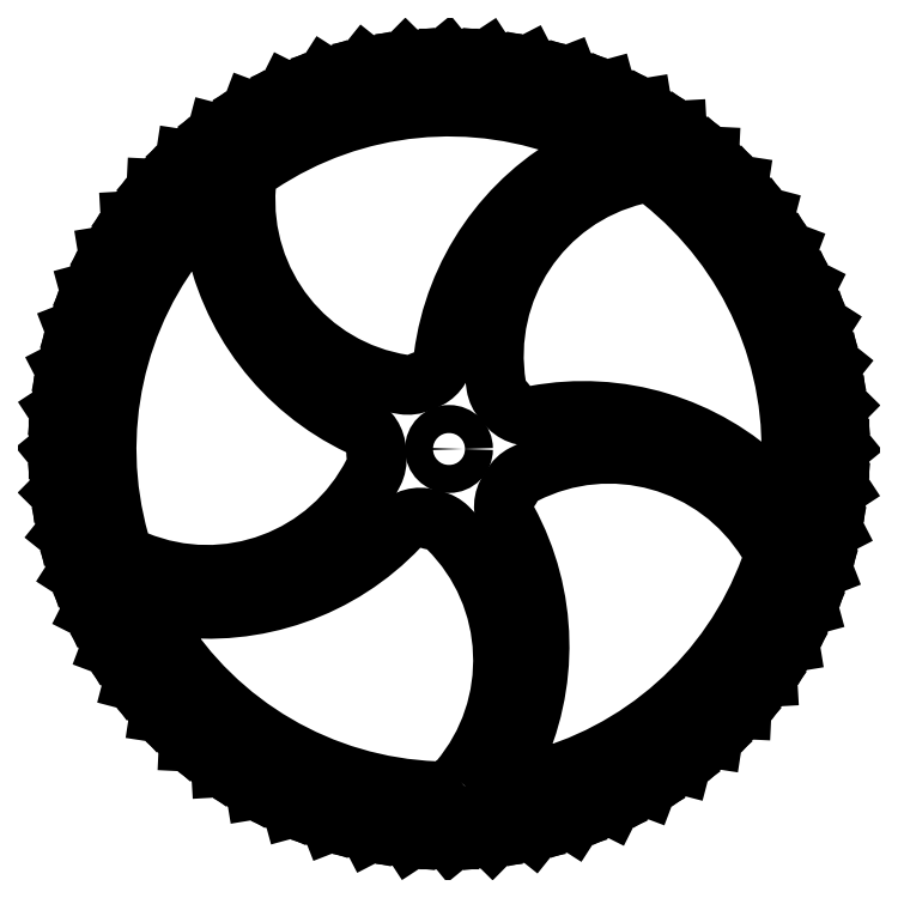
<metadata>
{"format":"dxf","ext":"dxf","renderer":"ezdxf+matplotlib","layout":"modelspace","background":"white","min_lineweight":24,"dpi":150}
</metadata>
<code>
0
SECTION
2
ENTITIES
0
LINE
8
0
10
0.3471
20
-53.73
30
0
11
4.959
21
-49.96
31
0
0
LINE
8
0
10
5.284
20
-50.09
30
0
11
5.621
21
-53.28
31
0
0
CIRCLE
8
0
10
0
20
0
30
0
40
1.925
210
0
220
0
230
1
0
LWPOLYLINE
8
0
90
8
70
1
43
0
10
11.03
20
-45.69
42
0.25
10
44.09
20
-16.29
42
0.2306
10
43.74
20
-12.8
42
0.3915
10
10.28
20
-3.478
42
0.1434
10
8.645
20
-5.026
42
-0.01854
10
8.249
20
-5.652
42
0.2819
10
8.036
20
-9.825
42
-0.2428
10
8.763
20
-42.87
42
0.6347
0
LWPOLYLINE
8
0
90
8
70
1
43
0
10
1.343
20
-45.55
42
0.3915
10
-0.1328
20
-10.85
42
0.1434
10
-2.108
20
-9.775
42
-0.01854
10
-2.826
20
-9.592
42
0.2819
10
-6.861
20
-10.68
42
-0.2428
10
-38.06
20
-21.58
42
0.6347
10
-40.04
20
-24.61
42
0.25
10
-1.865
20
-46.96
42
0.2306
0
LWPOLYLINE
8
0
90
8
70
1
43
0
10
46.86
20
-3.629
42
0.25
10
29.11
20
36.9
42
0.2306
10
25.69
20
37.64
42
0.3915
10
6.483
20
8.697
42
0.1434
10
7.451
20
6.669
42
-0.01854
10
7.925
20
6.099
42
0.2819
10
11.83
20
4.606
42
-0.2428
10
43.48
20
-4.912
42
0.6347
0
LWPOLYLINE
8
0
90
8
70
1
43
0
10
17.93
20
43.44
42
0.25
10
-26.1
20
39.09
42
0.2306
10
-27.86
20
36.06
42
0.3915
10
-6.268
20
8.854
42
0.1434
10
-4.04
20
9.148
42
-0.01854
10
-3.352
20
9.422
42
0.2819
10
-0.7259
20
12.67
42
-0.2428
10
18.11
20
39.83
42
0.6347
0
LWPOLYLINE
8
0
90
8
70
1
43
0
10
-35.78
20
30.48
42
0.25
10
-45.24
20
-12.74
42
0.2306
10
-42.91
20
-15.35
42
0.3915
10
-10.36
20
-3.226
42
0.1434
10
-9.948
20
-1.016
42
-0.01854
10
-9.996
20
-0.2761
42
0.2819
10
-12.28
20
3.225
42
-0.2428
10
-32.29
20
29.53
42
0.6347
0
ARC
8
0
10
0.2205
20
-53.58
30
0
40
0.2
210
0
220
0
230
1
50
180
51
309.3
0
ARC
8
0
10
5.085
20
-50.11
30
0
40
0.2
210
0
220
-0
230
1
50
6.022
51
129.3
0
ARC
8
0
10
10.3
20
-49.31
30
0
40
0.2
210
0
220
-0
230
1
50
12.02
51
135.3
0
LINE
8
0
10
5.962
20
-53.4
30
0
11
10.15
21
-49.17
31
0
0
LINE
8
0
10
10.49
20
-49.27
30
0
11
11.16
21
-52.4
31
0
0
ARC
8
0
10
5.82
20
-53.26
30
0
40
0.2
210
0
220
0
230
1
50
186
51
315.3
0
ARC
8
0
10
15.39
20
-47.96
30
0
40
0.2
210
0
220
-0
230
1
50
18.02
51
141.3
0
LINE
8
0
10
11.51
20
-52.49
30
0
11
15.24
21
-47.84
31
0
0
LINE
8
0
10
15.58
20
-47.9
30
0
11
16.58
21
-50.95
31
0
0
ARC
8
0
10
11.36
20
-52.36
30
0
40
0.2
210
0
220
0
230
1
50
192
51
321.3
0
ARC
8
0
10
20.32
20
-46.09
30
0
40
0.2
210
0
220
-0
230
1
50
24.02
51
147.3
0
LINE
8
0
10
16.93
20
-51
30
0
11
20.15
21
-45.98
31
0
0
LINE
8
0
10
20.51
20
-46.01
30
0
11
21.81
21
-48.94
31
0
0
ARC
8
0
10
16.77
20
-50.89
30
0
40
0.2
210
0
220
0
230
1
50
198
51
327.3
0
ARC
8
0
10
25.03
20
-43.71
30
0
40
0.2
210
0
220
-0
230
1
50
30.02
51
153.3
0
LINE
8
0
10
22.17
20
-48.95
30
0
11
24.85
21
-43.62
31
0
0
LINE
8
0
10
25.2
20
-43.61
30
0
11
26.81
21
-46.39
31
0
0
ARC
8
0
10
21.99
20
-48.86
30
0
40
0.2
210
0
220
0
230
1
50
204
51
333.3
0
ARC
8
0
10
29.46
20
-40.86
30
0
40
0.2
210
0
220
-0
230
1
50
36.02
51
159.3
0
LINE
8
0
10
27.17
20
-46.36
30
0
11
29.27
21
-40.79
31
0
0
LINE
8
0
10
29.62
20
-40.74
30
0
11
31.51
21
-43.33
31
0
0
ARC
8
0
10
26.98
20
-46.29
30
0
40
0.2
210
0
220
0
230
1
50
210
51
339.3
0
ARC
8
0
10
33.57
20
-37.55
30
0
40
0.2
210
0
220
-0
230
1
50
42.02
51
165.3
0
LINE
8
0
10
31.86
20
-43.27
30
0
11
33.38
21
-37.5
31
0
0
LINE
8
0
10
33.72
20
-37.42
30
0
11
35.87
21
-39.8
31
0
0
ARC
8
0
10
31.67
20
-43.22
30
0
40
0.2
210
0
220
0
230
1
50
216
51
345.3
0
ARC
8
0
10
37.31
20
-33.84
30
0
40
0.2
210
0
220
-0
230
1
50
48.02
51
171.3
0
LINE
8
0
10
36.21
20
-39.7
30
0
11
37.11
21
-33.81
31
0
0
LINE
8
0
10
37.45
20
-33.69
30
0
11
39.83
21
-35.84
31
0
0
ARC
8
0
10
36.01
20
-39.67
30
0
40
0.2
210
0
220
0
230
1
50
222
51
351.3
0
ARC
8
0
10
40.64
20
-29.75
30
0
40
0.2
210
0
220
-0
230
1
50
54.02
51
177.3
0
LINE
8
0
10
40.16
20
-35.7
30
0
11
40.44
21
-29.74
31
0
0
LINE
8
0
10
40.76
20
-29.59
30
0
11
43.36
21
-31.48
31
0
0
ARC
8
0
10
39.96
20
-35.69
30
0
40
0.2
210
0
220
0
230
1
50
228
51
357.3
0
ARC
8
0
10
43.53
20
-25.34
30
0
40
0.2
210
0
220
-0
230
1
50
60.02
51
183.3
0
LINE
8
0
10
43.67
20
-31.3
30
0
11
43.33
21
-25.35
31
0
0
LINE
8
0
10
43.63
20
-25.17
30
0
11
46.41
21
-26.77
31
0
0
ARC
8
0
10
43.48
20
-31.31
30
0
40
0.2
210
0
220
0
230
1
50
-126
51
3.296
0
ARC
8
0
10
45.94
20
-20.65
30
0
40
0.2
210
0
220
-0
230
1
50
66.02
51
189.3
0
LINE
8
0
10
46.71
20
-26.57
30
0
11
45.74
21
-20.68
31
0
0
LINE
8
0
10
46.02
20
-20.47
30
0
11
48.95
21
-21.77
31
0
0
ARC
8
0
10
46.51
20
-26.6
30
0
40
0.2
210
0
220
0
230
1
50
-120
51
9.296
0
ARC
8
0
10
47.85
20
-15.74
30
0
40
0.2
210
0
220
-0
230
1
50
72.02
51
195.3
0
LINE
8
0
10
49.23
20
-21.54
30
0
11
47.66
21
-15.79
31
0
0
LINE
8
0
10
47.91
20
-15.55
30
0
11
50.96
21
-16.54
31
0
0
ARC
8
0
10
49.04
20
-21.59
30
0
40
0.2
210
0
220
0
230
1
50
-114
51
15.3
0
ARC
8
0
10
49.23
20
-10.65
30
0
40
0.2
210
0
220
-0
230
1
50
78.02
51
201.3
0
LINE
8
0
10
51.21
20
-16.27
30
0
11
49.05
21
-10.72
31
0
0
LINE
8
0
10
49.27
20
-10.45
30
0
11
52.41
21
-11.12
31
0
0
ARC
8
0
10
51.02
20
-16.35
30
0
40
0.2
210
0
220
0
230
1
50
-108
51
21.3
0
ARC
8
0
10
50.08
20
-5.445
30
0
40
0.2
210
0
220
-0
230
1
50
84.02
51
207.3
0
LINE
8
0
10
52.63
20
-10.83
30
0
11
49.9
21
-5.537
31
0
0
LINE
8
0
10
50.1
20
-5.246
30
0
11
53.29
21
-5.58
31
0
0
ARC
8
0
10
52.45
20
-10.92
30
0
40
0.2
210
0
220
0
230
1
50
-102
51
27.3
0
ARC
8
0
10
50.37
20
-0.1807
30
0
40
0.2
210
0
220
0
230
1
50
90.02
51
213.3
0
LINE
8
0
10
53.47
20
-5.271
30
0
11
50.2
21
-0.2905
31
0
0
LINE
8
0
10
50.37
20
0.01925
30
0
11
53.58
21
0.02048
31
0
0
ARC
8
0
10
53.31
20
-5.381
30
0
40
0.2
210
0
220
0
230
1
50
-95.98
51
33.3
0
ARC
8
0
10
50.11
20
5.085
30
0
40
0.2
210
0
220
0
230
1
50
96.02
51
219.3
0
LINE
8
0
10
53.73
20
0.3471
30
0
11
49.96
21
4.959
31
0
0
LINE
8
0
10
50.09
20
5.284
30
0
11
53.28
21
5.621
31
0
0
ARC
8
0
10
53.58
20
0.2205
30
0
40
0.2
210
0
220
0
230
1
50
-89.98
51
39.3
0
ARC
8
0
10
49.31
20
10.3
30
0
40
0.2
210
0
220
0
230
1
50
102
51
225.3
0
LINE
8
0
10
53.4
20
5.962
30
0
11
49.17
21
10.15
31
0
0
LINE
8
0
10
49.27
20
10.49
30
0
11
52.4
21
11.16
31
0
0
ARC
8
0
10
53.26
20
5.82
30
0
40
0.2
210
0
220
0
230
1
50
-83.98
51
45.3
0
ARC
8
0
10
47.96
20
15.39
30
0
40
0.2
210
0
220
0
230
1
50
108
51
231.3
0
LINE
8
0
10
52.49
20
11.51
30
0
11
47.84
21
15.24
31
0
0
LINE
8
0
10
47.9
20
15.58
30
0
11
50.95
21
16.58
31
0
0
ARC
8
0
10
52.36
20
11.36
30
0
40
0.2
210
0
220
0
230
1
50
-77.98
51
51.3
0
ARC
8
0
10
46.09
20
20.32
30
0
40
0.2
210
0
220
0
230
1
50
114
51
237.3
0
LINE
8
0
10
51
20
16.93
30
0
11
45.98
21
20.15
31
0
0
LINE
8
0
10
46.01
20
20.51
30
0
11
48.94
21
21.81
31
0
0
ARC
8
0
10
50.89
20
16.77
30
0
40
0.2
210
0
220
0
230
1
50
-71.98
51
57.3
0
ARC
8
0
10
43.71
20
25.03
30
0
40
0.2
210
0
220
0
230
1
50
120
51
243.3
0
LINE
8
0
10
48.95
20
22.17
30
0
11
43.62
21
24.85
31
0
0
LINE
8
0
10
43.61
20
25.2
30
0
11
46.39
21
26.81
31
0
0
ARC
8
0
10
48.86
20
21.99
30
0
40
0.2
210
0
220
0
230
1
50
-65.98
51
63.3
0
ARC
8
0
10
40.86
20
29.46
30
0
40
0.2
210
0
220
0
230
1
50
126
51
249.3
0
LINE
8
0
10
46.36
20
27.17
30
0
11
40.79
21
29.27
31
0
0
LINE
8
0
10
40.74
20
29.62
30
0
11
43.33
21
31.51
31
0
0
ARC
8
0
10
46.29
20
26.98
30
0
40
0.2
210
0
220
0
230
1
50
-59.98
51
69.3
0
ARC
8
0
10
37.55
20
33.57
30
0
40
0.2
210
0
220
0
230
1
50
132
51
255.3
0
LINE
8
0
10
43.27
20
31.86
30
0
11
37.5
21
33.38
31
0
0
LINE
8
0
10
37.42
20
33.72
30
0
11
39.8
21
35.87
31
0
0
ARC
8
0
10
43.22
20
31.67
30
0
40
0.2
210
0
220
0
230
1
50
-53.98
51
75.3
0
ARC
8
0
10
33.84
20
37.31
30
0
40
0.2
210
0
220
0
230
1
50
138
51
261.3
0
LINE
8
0
10
39.7
20
36.21
30
0
11
33.81
21
37.11
31
0
0
LINE
8
0
10
33.69
20
37.45
30
0
11
35.84
21
39.83
31
0
0
ARC
8
0
10
39.67
20
36.01
30
0
40
0.2
210
0
220
0
230
1
50
-47.98
51
81.3
0
ARC
8
0
10
29.75
20
40.64
30
0
40
0.2
210
0
220
0
230
1
50
144
51
267.3
0
LINE
8
0
10
35.7
20
40.16
30
0
11
29.74
21
40.44
31
0
0
LINE
8
0
10
29.59
20
40.76
30
0
11
31.48
21
43.36
31
0
0
ARC
8
0
10
35.69
20
39.96
30
0
40
0.2
210
0
220
0
230
1
50
-41.98
51
87.3
0
ARC
8
0
10
25.34
20
43.53
30
0
40
0.2
210
0
220
0
230
1
50
150
51
273.3
0
LINE
8
0
10
31.3
20
43.67
30
0
11
25.35
21
43.33
31
0
0
LINE
8
0
10
25.17
20
43.63
30
0
11
26.77
21
46.41
31
0
0
ARC
8
0
10
31.31
20
43.48
30
0
40
0.2
210
0
220
0
230
1
50
-35.98
51
93.3
0
ARC
8
0
10
20.65
20
45.94
30
0
40
0.2
210
0
220
0
230
1
50
156
51
279.3
0
LINE
8
0
10
26.57
20
46.71
30
0
11
20.68
21
45.74
31
0
0
LINE
8
0
10
20.47
20
46.02
30
0
11
21.77
21
48.95
31
0
0
ARC
8
0
10
26.6
20
46.51
30
0
40
0.2
210
0
220
0
230
1
50
-29.98
51
99.3
0
ARC
8
0
10
15.74
20
47.85
30
0
40
0.2
210
0
220
0
230
1
50
162
51
285.3
0
LINE
8
0
10
21.54
20
49.23
30
0
11
15.79
21
47.66
31
0
0
LINE
8
0
10
15.55
20
47.91
30
0
11
16.54
21
50.96
31
0
0
ARC
8
0
10
21.59
20
49.04
30
0
40
0.2
210
0
220
0
230
1
50
-23.98
51
105.3
0
ARC
8
0
10
10.65
20
49.23
30
0
40
0.2
210
0
220
0
230
1
50
168
51
291.3
0
LINE
8
0
10
16.27
20
51.21
30
0
11
10.72
21
49.05
31
0
0
LINE
8
0
10
10.45
20
49.27
30
0
11
11.12
21
52.41
31
0
0
ARC
8
0
10
16.35
20
51.02
30
0
40
0.2
210
0
220
0
230
1
50
-17.98
51
111.3
0
ARC
8
0
10
5.445
20
50.08
30
0
40
0.2
210
0
220
0
230
1
50
174
51
297.3
0
LINE
8
0
10
10.83
20
52.63
30
0
11
5.537
21
49.9
31
0
0
LINE
8
0
10
5.246
20
50.1
30
0
11
5.58
21
53.29
31
0
0
ARC
8
0
10
10.92
20
52.45
30
0
40
0.2
210
0
220
0
230
1
50
-11.98
51
117.3
0
ARC
8
0
10
0.1807
20
50.37
30
0
40
0.2
210
0
220
0
230
1
50
180
51
303.3
0
LINE
8
0
10
5.271
20
53.47
30
0
11
0.2905
21
50.2
31
0
0
LINE
8
0
10
-0.01925
20
50.37
30
0
11
-0.02048
21
53.58
31
0
0
ARC
8
0
10
5.381
20
53.31
30
0
40
0.2
210
0
220
0
230
1
50
-5.978
51
123.3
0
ARC
8
0
10
-5.085
20
50.11
30
0
40
0.2
210
0
220
0
230
1
50
186
51
309.3
0
LINE
8
0
10
-0.3471
20
53.73
30
0
11
-4.959
21
49.96
31
0
0
LINE
8
0
10
-5.284
20
50.09
30
0
11
-5.621
21
53.28
31
0
0
ARC
8
0
10
-0.2205
20
53.58
30
0
40
0.2
210
0
220
-0
230
1
50
0.0219
51
129.3
0
ARC
8
0
10
-10.3
20
49.31
30
0
40
0.2
210
0
220
0
230
1
50
192
51
315.3
0
LINE
8
0
10
-5.962
20
53.4
30
0
11
-10.15
21
49.17
31
0
0
LINE
8
0
10
-10.49
20
49.27
30
0
11
-11.16
21
52.4
31
0
0
ARC
8
0
10
-5.82
20
53.26
30
0
40
0.2
210
0
220
-0
230
1
50
6.022
51
135.3
0
ARC
8
0
10
-15.39
20
47.96
30
0
40
0.2
210
0
220
0
230
1
50
198
51
321.3
0
LINE
8
0
10
-11.51
20
52.49
30
0
11
-15.24
21
47.84
31
0
0
LINE
8
0
10
-15.58
20
47.9
30
0
11
-16.58
21
50.95
31
0
0
ARC
8
0
10
-11.36
20
52.36
30
0
40
0.2
210
0
220
-0
230
1
50
12.02
51
141.3
0
ARC
8
0
10
-20.32
20
46.09
30
0
40
0.2
210
0
220
0
230
1
50
204
51
327.3
0
LINE
8
0
10
-16.93
20
51
30
0
11
-20.15
21
45.98
31
0
0
LINE
8
0
10
-20.51
20
46.01
30
0
11
-21.81
21
48.94
31
0
0
ARC
8
0
10
-16.77
20
50.89
30
0
40
0.2
210
0
220
-0
230
1
50
18.02
51
147.3
0
ARC
8
0
10
-25.03
20
43.71
30
0
40
0.2
210
0
220
0
230
1
50
210
51
333.3
0
LINE
8
0
10
-22.17
20
48.95
30
0
11
-24.85
21
43.62
31
0
0
LINE
8
0
10
-25.2
20
43.61
30
0
11
-26.81
21
46.39
31
0
0
ARC
8
0
10
-21.99
20
48.86
30
0
40
0.2
210
0
220
-0
230
1
50
24.02
51
153.3
0
ARC
8
0
10
-29.46
20
40.86
30
0
40
0.2
210
0
220
0
230
1
50
216
51
339.3
0
LINE
8
0
10
-27.17
20
46.36
30
0
11
-29.27
21
40.79
31
0
0
LINE
8
0
10
-29.62
20
40.74
30
0
11
-31.51
21
43.33
31
0
0
ARC
8
0
10
-26.98
20
46.29
30
0
40
0.2
210
0
220
-0
230
1
50
30.02
51
159.3
0
ARC
8
0
10
-33.57
20
37.55
30
0
40
0.2
210
0
220
0
230
1
50
222
51
345.3
0
LINE
8
0
10
-31.86
20
43.27
30
0
11
-33.38
21
37.5
31
0
0
LINE
8
0
10
-33.72
20
37.42
30
0
11
-35.87
21
39.8
31
0
0
ARC
8
0
10
-31.67
20
43.22
30
0
40
0.2
210
0
220
-0
230
1
50
36.02
51
165.3
0
ARC
8
0
10
-37.31
20
33.84
30
0
40
0.2
210
0
220
0
230
1
50
228
51
351.3
0
LINE
8
0
10
-36.21
20
39.7
30
0
11
-37.11
21
33.81
31
0
0
LINE
8
0
10
-37.45
20
33.69
30
0
11
-39.83
21
35.84
31
0
0
ARC
8
0
10
-36.01
20
39.67
30
0
40
0.2
210
0
220
-0
230
1
50
42.02
51
171.3
0
ARC
8
0
10
-40.64
20
29.75
30
0
40
0.2
210
0
220
0
230
1
50
234
51
357.3
0
LINE
8
0
10
-40.16
20
35.7
30
0
11
-40.44
21
29.74
31
0
0
LINE
8
0
10
-40.76
20
29.59
30
0
11
-43.36
21
31.48
31
0
0
ARC
8
0
10
-39.96
20
35.69
30
0
40
0.2
210
0
220
-0
230
1
50
48.02
51
177.3
0
ARC
8
0
10
-43.53
20
25.34
30
0
40
0.2
210
0
220
0
230
1
50
-120
51
3.296
0
LINE
8
0
10
-43.67
20
31.3
30
0
11
-43.33
21
25.35
31
0
0
LINE
8
0
10
-43.63
20
25.17
30
0
11
-46.41
21
26.77
31
0
0
ARC
8
0
10
-43.48
20
31.31
30
0
40
0.2
210
0
220
-0
230
1
50
54.02
51
183.3
0
ARC
8
0
10
-45.94
20
20.65
30
0
40
0.2
210
0
220
0
230
1
50
-114
51
9.296
0
LINE
8
0
10
-46.71
20
26.57
30
0
11
-45.74
21
20.68
31
0
0
LINE
8
0
10
-46.02
20
20.47
30
0
11
-48.95
21
21.77
31
0
0
ARC
8
0
10
-46.51
20
26.6
30
0
40
0.2
210
0
220
-0
230
1
50
60.02
51
189.3
0
ARC
8
0
10
-47.85
20
15.74
30
0
40
0.2
210
0
220
0
230
1
50
-108
51
15.3
0
LINE
8
0
10
-49.23
20
21.54
30
0
11
-47.66
21
15.79
31
0
0
LINE
8
0
10
-47.91
20
15.55
30
0
11
-50.96
21
16.54
31
0
0
ARC
8
0
10
-49.04
20
21.59
30
0
40
0.2
210
0
220
-0
230
1
50
66.02
51
195.3
0
ARC
8
0
10
-49.23
20
10.65
30
0
40
0.2
210
0
220
0
230
1
50
-102
51
21.3
0
LINE
8
0
10
-51.21
20
16.27
30
0
11
-49.05
21
10.72
31
0
0
LINE
8
0
10
-49.27
20
10.45
30
0
11
-52.41
21
11.12
31
0
0
ARC
8
0
10
-51.02
20
16.35
30
0
40
0.2
210
0
220
-0
230
1
50
72.02
51
201.3
0
ARC
8
0
10
-50.08
20
5.445
30
0
40
0.2
210
0
220
0
230
1
50
-95.98
51
27.3
0
LINE
8
0
10
-52.63
20
10.83
30
0
11
-49.9
21
5.537
31
0
0
LINE
8
0
10
-50.1
20
5.246
30
0
11
-53.29
21
5.58
31
0
0
ARC
8
0
10
-52.45
20
10.92
30
0
40
0.2
210
0
220
-0
230
1
50
78.02
51
207.3
0
ARC
8
0
10
-50.37
20
0.1807
30
0
40
0.2
210
0
220
0
230
1
50
-89.98
51
33.3
0
LINE
8
0
10
-53.47
20
5.271
30
0
11
-50.2
21
0.2905
31
0
0
LINE
8
0
10
-50.37
20
-0.01925
30
0
11
-53.58
21
-0.02048
31
0
0
ARC
8
0
10
-53.31
20
5.381
30
0
40
0.2
210
0
220
-0
230
1
50
84.02
51
213.3
0
ARC
8
0
10
-50.11
20
-5.085
30
0
40
0.2
210
0
220
0
230
1
50
-83.98
51
39.3
0
LINE
8
0
10
-53.73
20
-0.3471
30
0
11
-49.96
21
-4.959
31
0
0
LINE
8
0
10
-50.09
20
-5.284
30
0
11
-53.28
21
-5.621
31
0
0
ARC
8
0
10
-53.58
20
-0.2205
30
0
40
0.2
210
0
220
0
230
1
50
90.02
51
219.3
0
ARC
8
0
10
-49.31
20
-10.3
30
0
40
0.2
210
0
220
0
230
1
50
-77.98
51
45.3
0
LINE
8
0
10
-53.4
20
-5.962
30
0
11
-49.17
21
-10.15
31
0
0
LINE
8
0
10
-49.27
20
-10.49
30
0
11
-52.4
21
-11.16
31
0
0
ARC
8
0
10
-53.26
20
-5.82
30
0
40
0.2
210
0
220
0
230
1
50
96.02
51
225.3
0
ARC
8
0
10
-47.96
20
-15.39
30
0
40
0.2
210
0
220
0
230
1
50
-71.98
51
51.3
0
LINE
8
0
10
-52.49
20
-11.51
30
0
11
-47.84
21
-15.24
31
0
0
LINE
8
0
10
-47.9
20
-15.58
30
0
11
-50.95
21
-16.58
31
0
0
ARC
8
0
10
-52.36
20
-11.36
30
0
40
0.2
210
0
220
0
230
1
50
102
51
231.3
0
ARC
8
0
10
-46.09
20
-20.32
30
0
40
0.2
210
0
220
0
230
1
50
-65.98
51
57.3
0
LINE
8
0
10
-51
20
-16.93
30
0
11
-45.98
21
-20.15
31
0
0
LINE
8
0
10
-46.01
20
-20.51
30
0
11
-48.94
21
-21.81
31
0
0
ARC
8
0
10
-50.89
20
-16.77
30
0
40
0.2
210
0
220
0
230
1
50
108
51
237.3
0
ARC
8
0
10
-43.71
20
-25.03
30
0
40
0.2
210
0
220
0
230
1
50
-59.98
51
63.3
0
LINE
8
0
10
-48.95
20
-22.17
30
0
11
-43.62
21
-24.85
31
0
0
LINE
8
0
10
-43.61
20
-25.2
30
0
11
-46.39
21
-26.81
31
0
0
ARC
8
0
10
-48.86
20
-21.99
30
0
40
0.2
210
0
220
0
230
1
50
114
51
243.3
0
ARC
8
0
10
-40.86
20
-29.46
30
0
40
0.2
210
0
220
0
230
1
50
-53.98
51
69.3
0
LINE
8
0
10
-46.36
20
-27.17
30
0
11
-40.79
21
-29.27
31
0
0
LINE
8
0
10
-40.74
20
-29.62
30
0
11
-43.33
21
-31.51
31
0
0
ARC
8
0
10
-46.29
20
-26.98
30
0
40
0.2
210
0
220
0
230
1
50
120
51
249.3
0
ARC
8
0
10
-37.55
20
-33.57
30
0
40
0.2
210
0
220
0
230
1
50
-47.98
51
75.3
0
LINE
8
0
10
-43.27
20
-31.86
30
0
11
-37.5
21
-33.38
31
0
0
LINE
8
0
10
-37.42
20
-33.72
30
0
11
-39.8
21
-35.87
31
0
0
ARC
8
0
10
-43.22
20
-31.67
30
0
40
0.2
210
0
220
0
230
1
50
126
51
255.3
0
ARC
8
0
10
-33.84
20
-37.31
30
0
40
0.2
210
0
220
0
230
1
50
-41.98
51
81.3
0
LINE
8
0
10
-39.7
20
-36.21
30
0
11
-33.81
21
-37.11
31
0
0
LINE
8
0
10
-33.69
20
-37.45
30
0
11
-35.84
21
-39.83
31
0
0
ARC
8
0
10
-39.67
20
-36.01
30
0
40
0.2
210
0
220
0
230
1
50
132
51
261.3
0
ARC
8
0
10
-29.75
20
-40.64
30
0
40
0.2
210
0
220
0
230
1
50
-35.98
51
87.3
0
LINE
8
0
10
-35.7
20
-40.16
30
0
11
-29.74
21
-40.44
31
0
0
LINE
8
0
10
-29.59
20
-40.76
30
0
11
-31.48
21
-43.36
31
0
0
ARC
8
0
10
-35.69
20
-39.96
30
0
40
0.2
210
0
220
0
230
1
50
138
51
267.3
0
ARC
8
0
10
-25.34
20
-43.53
30
0
40
0.2
210
0
220
0
230
1
50
-29.98
51
93.3
0
LINE
8
0
10
-31.3
20
-43.67
30
0
11
-25.35
21
-43.33
31
0
0
LINE
8
0
10
-25.17
20
-43.63
30
0
11
-26.77
21
-46.41
31
0
0
ARC
8
0
10
-31.31
20
-43.48
30
0
40
0.2
210
0
220
0
230
1
50
144
51
273.3
0
ARC
8
0
10
-20.65
20
-45.94
30
0
40
0.2
210
0
220
0
230
1
50
-23.98
51
99.3
0
LINE
8
0
10
-26.57
20
-46.71
30
0
11
-20.68
21
-45.74
31
0
0
LINE
8
0
10
-20.47
20
-46.02
30
0
11
-21.77
21
-48.95
31
0
0
ARC
8
0
10
-26.6
20
-46.51
30
0
40
0.2
210
0
220
0
230
1
50
150
51
279.3
0
ARC
8
0
10
-15.74
20
-47.85
30
0
40
0.2
210
0
220
0
230
1
50
-17.98
51
105.3
0
LINE
8
0
10
-21.54
20
-49.23
30
0
11
-15.79
21
-47.66
31
0
0
LINE
8
0
10
-15.55
20
-47.91
30
0
11
-16.54
21
-50.96
31
0
0
ARC
8
0
10
-21.59
20
-49.04
30
0
40
0.2
210
0
220
0
230
1
50
156
51
285.3
0
ARC
8
0
10
-10.65
20
-49.23
30
0
40
0.2
210
0
220
0
230
1
50
-11.98
51
111.3
0
LINE
8
0
10
-16.27
20
-51.21
30
0
11
-10.72
21
-49.05
31
0
0
LINE
8
0
10
-10.45
20
-49.27
30
0
11
-11.12
21
-52.41
31
0
0
ARC
8
0
10
-16.35
20
-51.02
30
0
40
0.2
210
0
220
0
230
1
50
162
51
291.3
0
ARC
8
0
10
-5.445
20
-50.08
30
0
40
0.2
210
0
220
0
230
1
50
-5.978
51
117.3
0
LINE
8
0
10
-10.83
20
-52.63
30
0
11
-5.537
21
-49.9
31
0
0
LINE
8
0
10
-5.246
20
-50.1
30
0
11
-5.58
21
-53.29
31
0
0
ARC
8
0
10
-10.92
20
-52.45
30
0
40
0.2
210
0
220
0
230
1
50
168
51
297.3
0
ARC
8
0
10
-0.1807
20
-50.37
30
0
40
0.2
210
0
220
-0
230
1
50
0.0219
51
123.3
0
LINE
8
0
10
-5.271
20
-53.47
30
0
11
-0.2905
21
-50.2
31
0
0
LINE
8
0
10
0.01925
20
-50.37
30
0
11
0.02048
21
-53.58
31
0
0
ARC
8
0
10
-5.381
20
-53.31
30
0
40
0.2
210
0
220
0
230
1
50
174
51
303.3
0
ENDSEC
0
EOF

</code>
